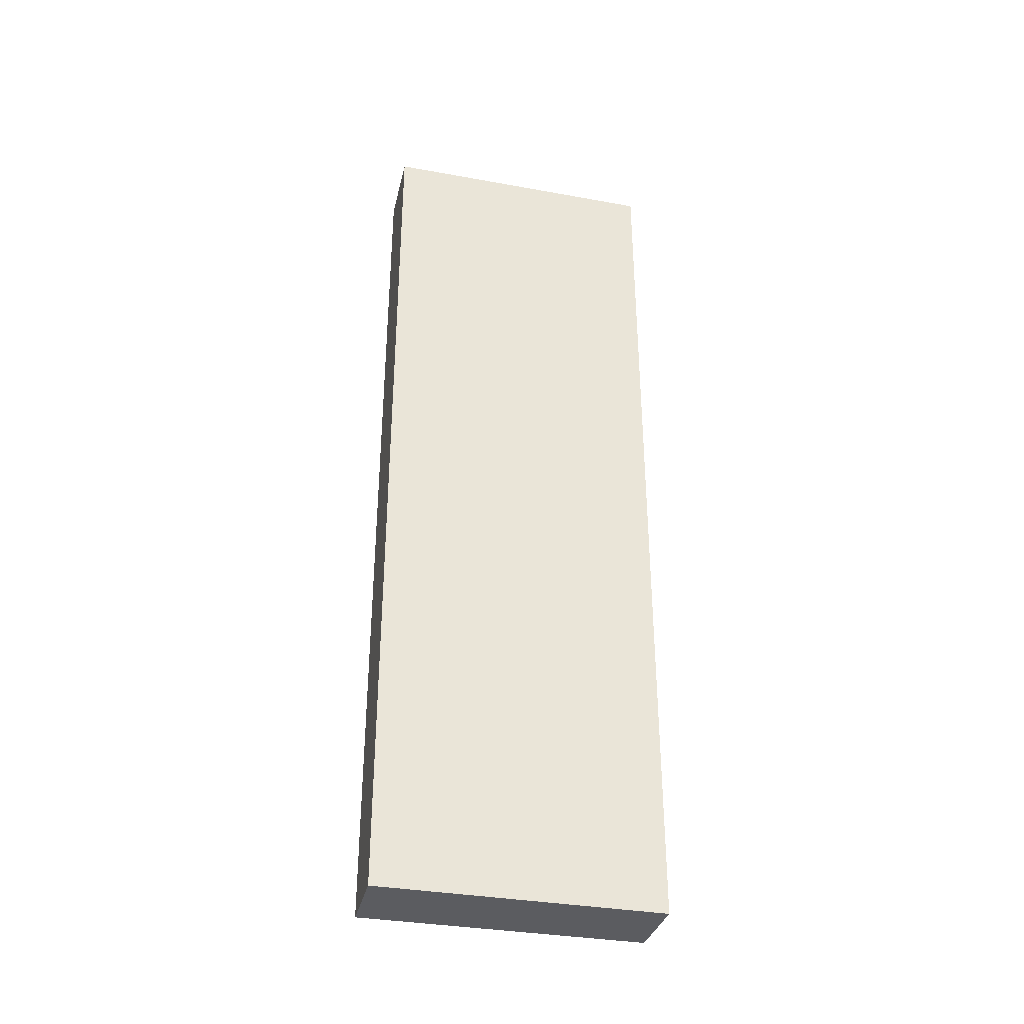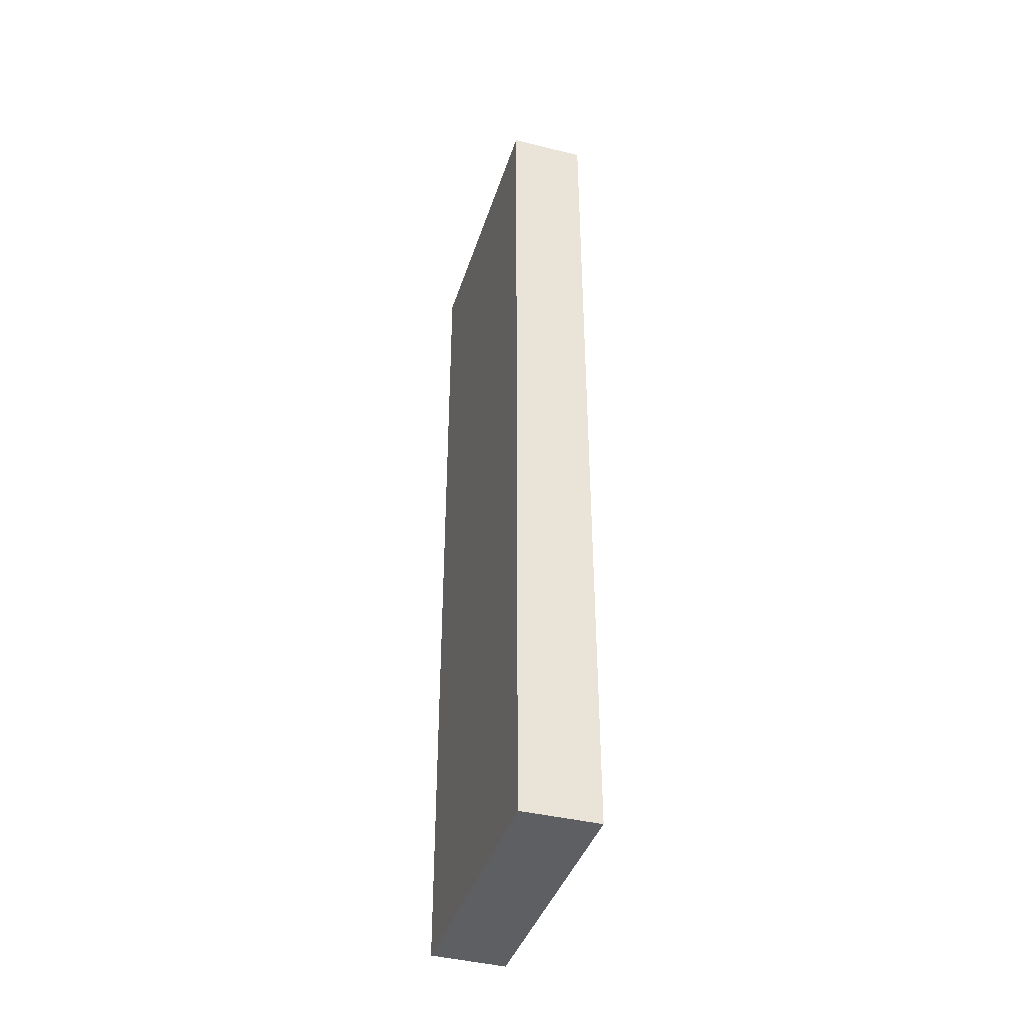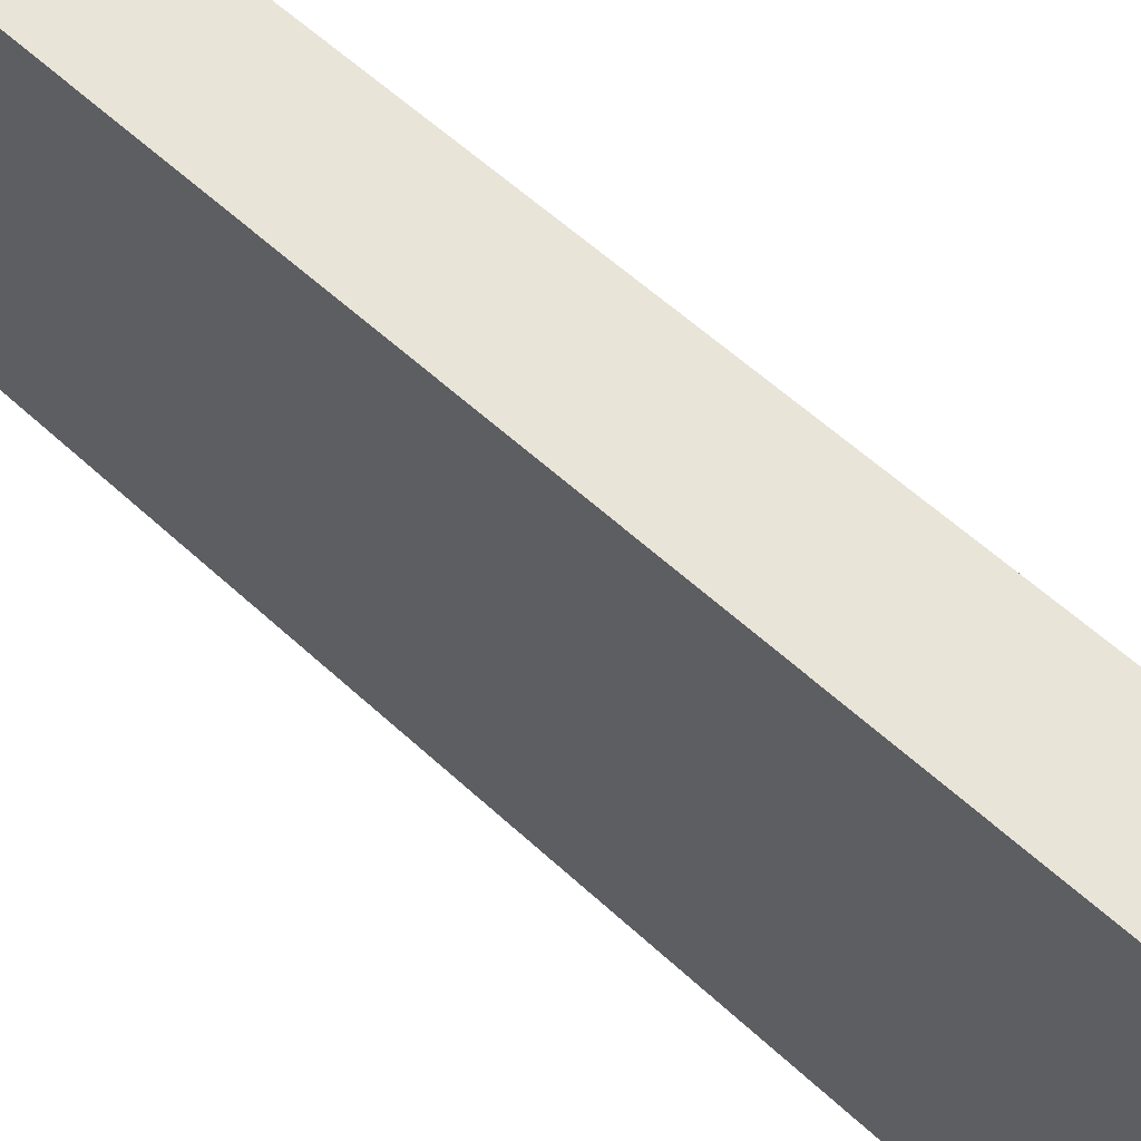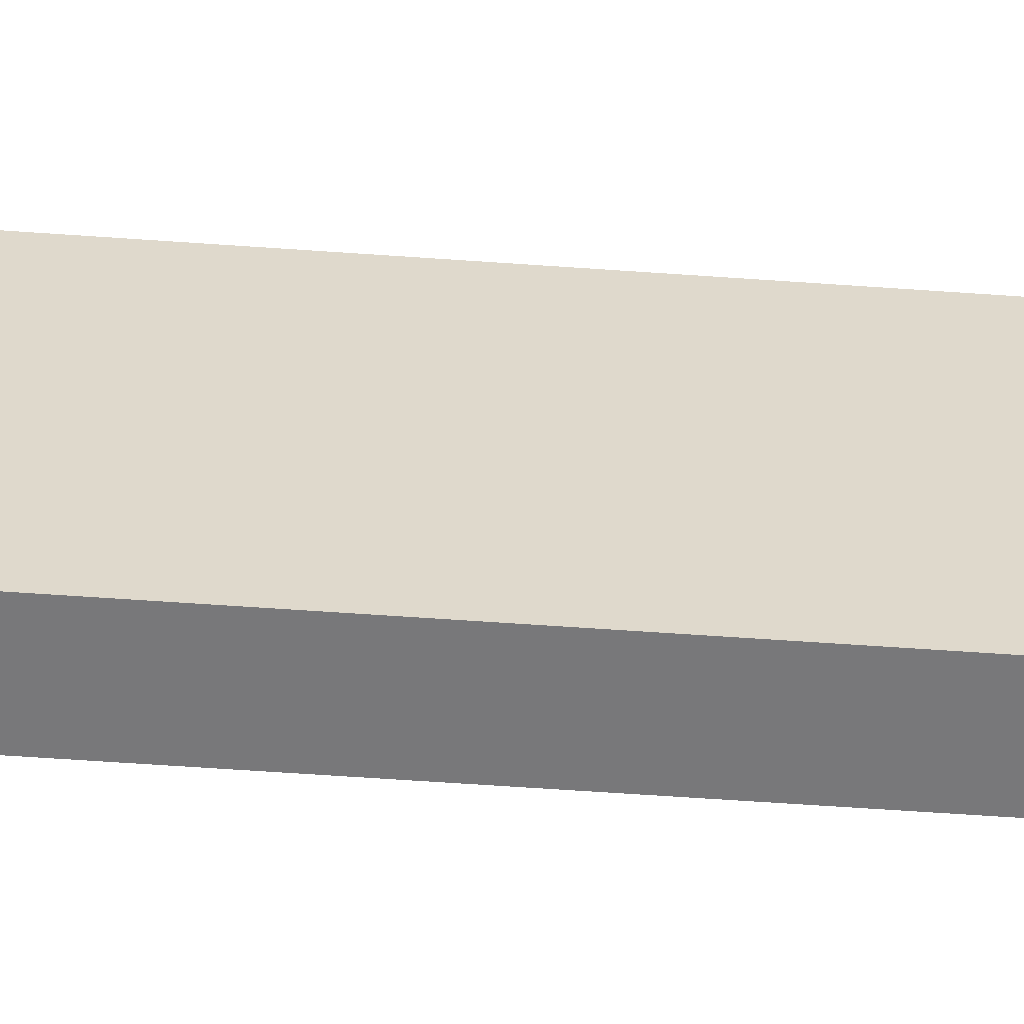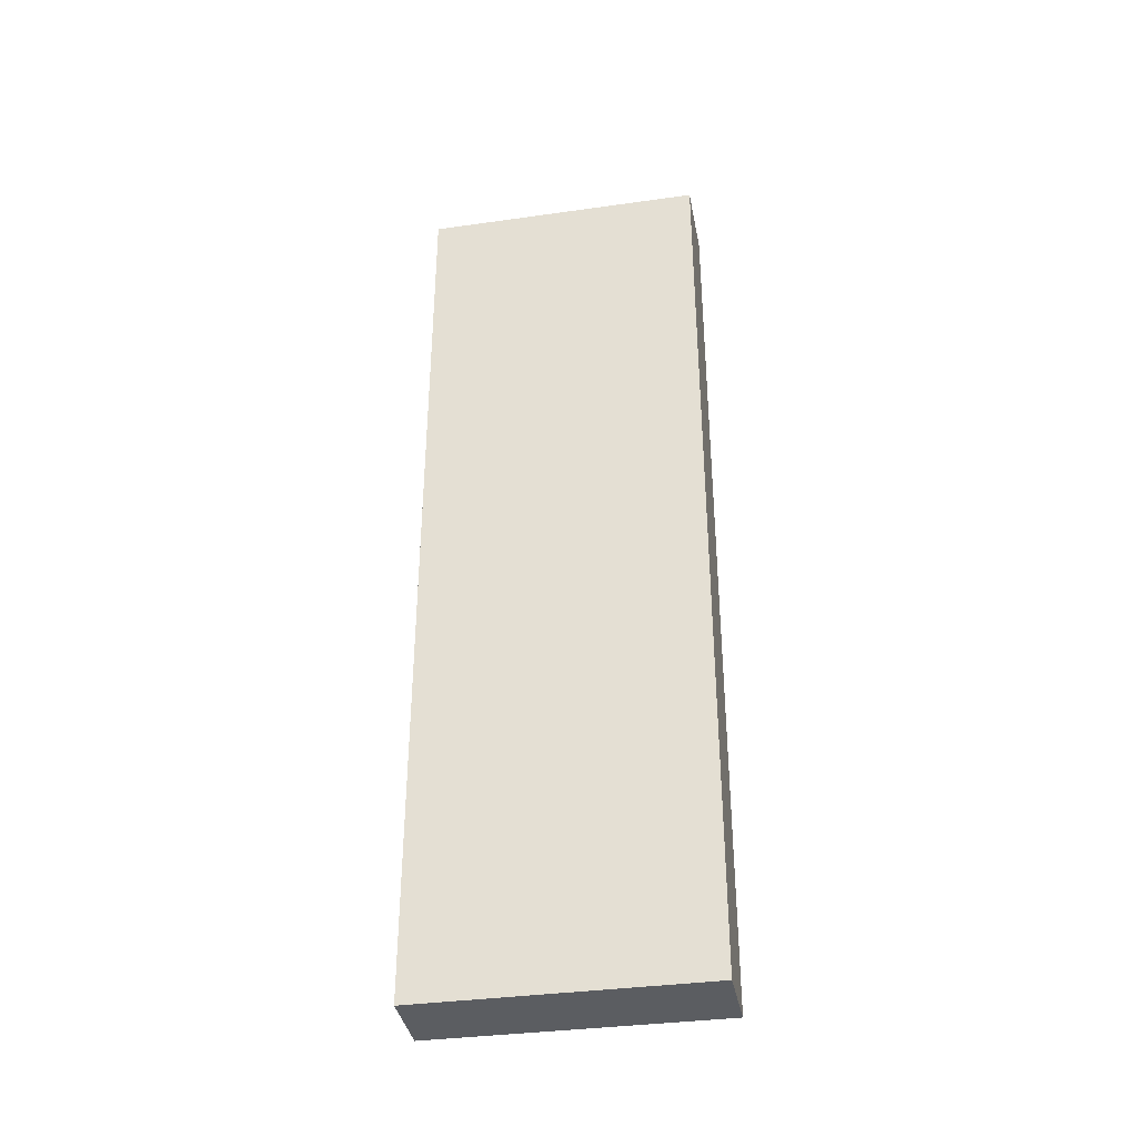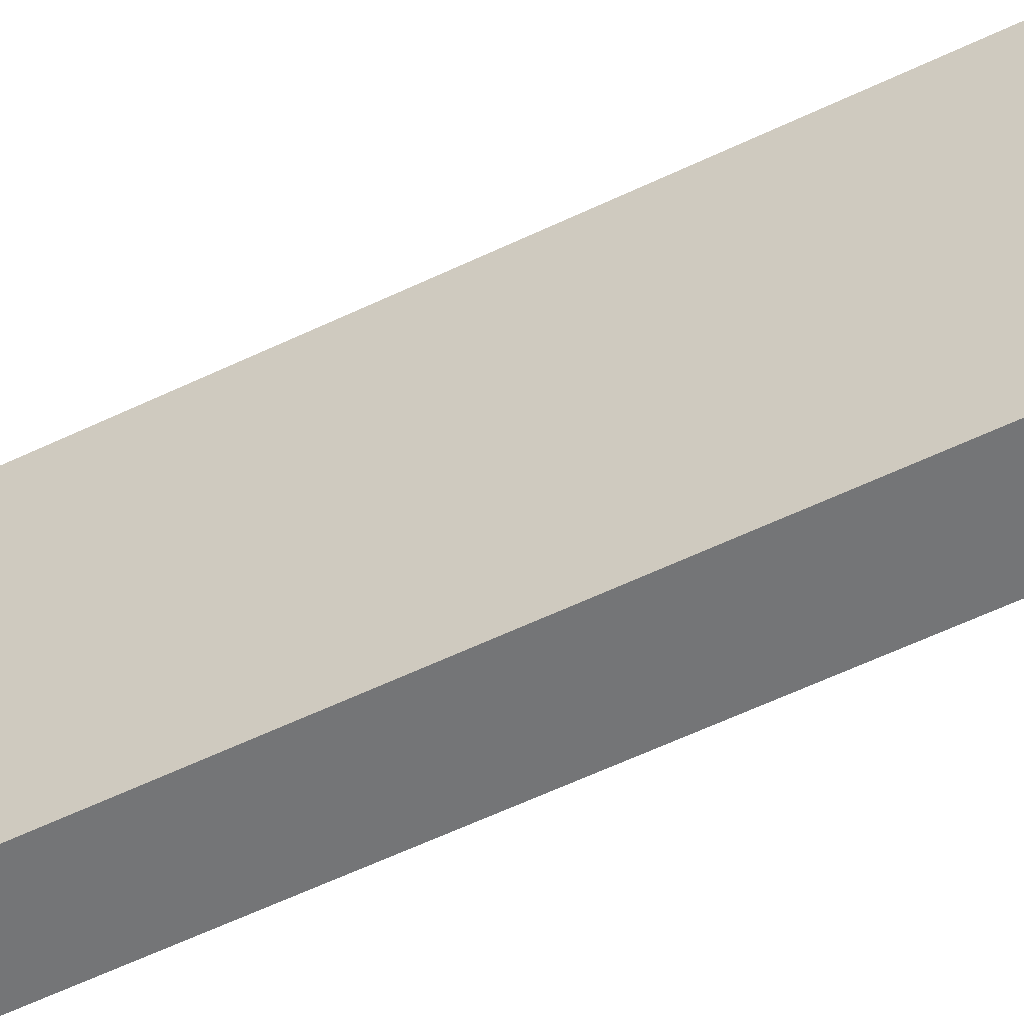
<metadata>
{"format":"obj","ext":"obj","renderer":"f3d","projection":"perspective","resolution":1024,"background":"white","views":[{"elev":-35.0,"azim":82.7,"up":"+Y"},{"elev":-40.6,"azim":-11.1,"up":"+Y"},{"elev":50.2,"azim":136.6,"up":"+Z"},{"elev":-64.7,"azim":86.0,"up":"+Z"},{"elev":-36.2,"azim":-73.5,"up":"+Y"},{"elev":-62.7,"azim":115.4,"up":"+Z"}]}
</metadata>
<code>
v  0 21.21 1.299e-15
v  2.454 21.21 6.298
v  1.735 21.21 -0.219
v  0.686 21.21 6.473
v  1.735 1.341e-17 -0.219
v  0 0 0
v  0.686 -3.964e-16 6.473
v  2.454 -3.856e-16 6.298
g defaultobject
f 1 2 3
f 2 1 4
f 5 1 3
f 1 5 6
f 6 4 1
f 4 6 7
f 7 2 4
f 2 7 8
f 8 3 2
f 3 8 5
f 8 6 5
f 6 8 7

</code>
